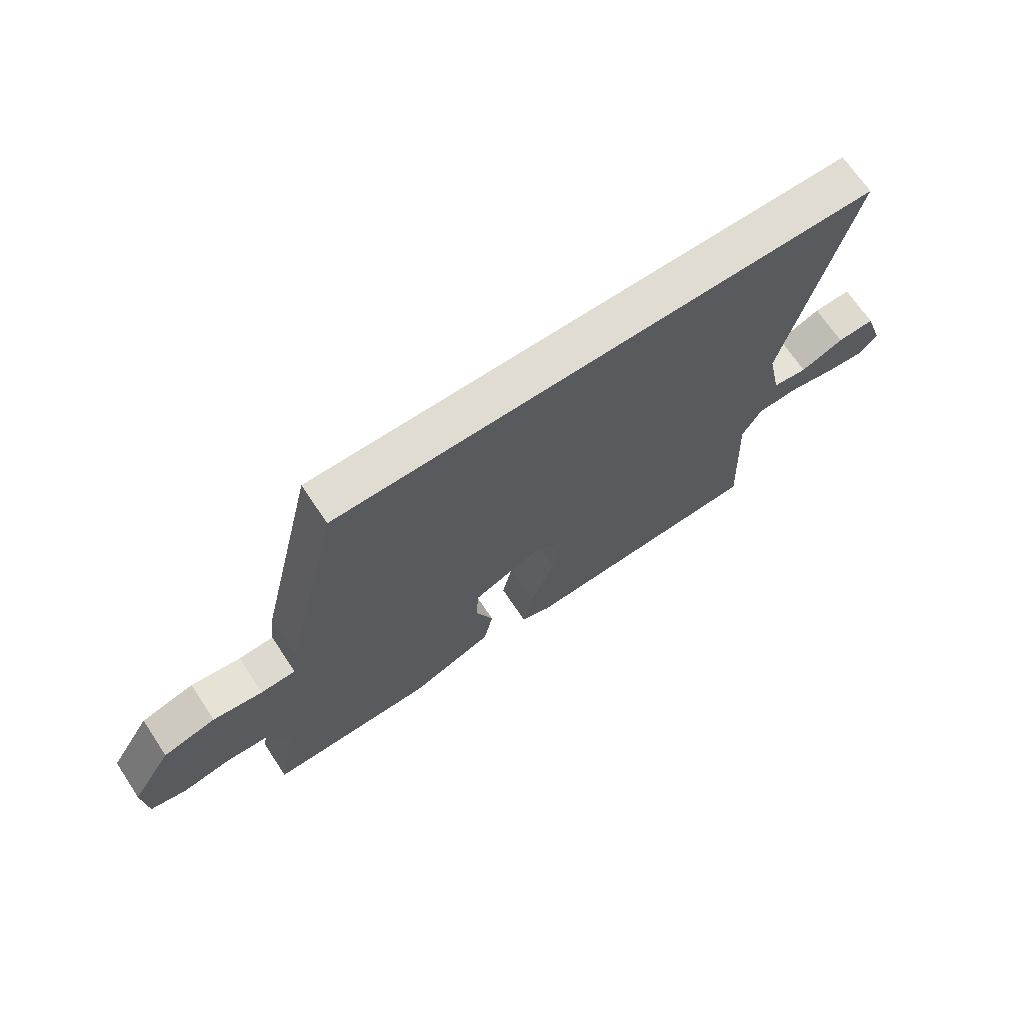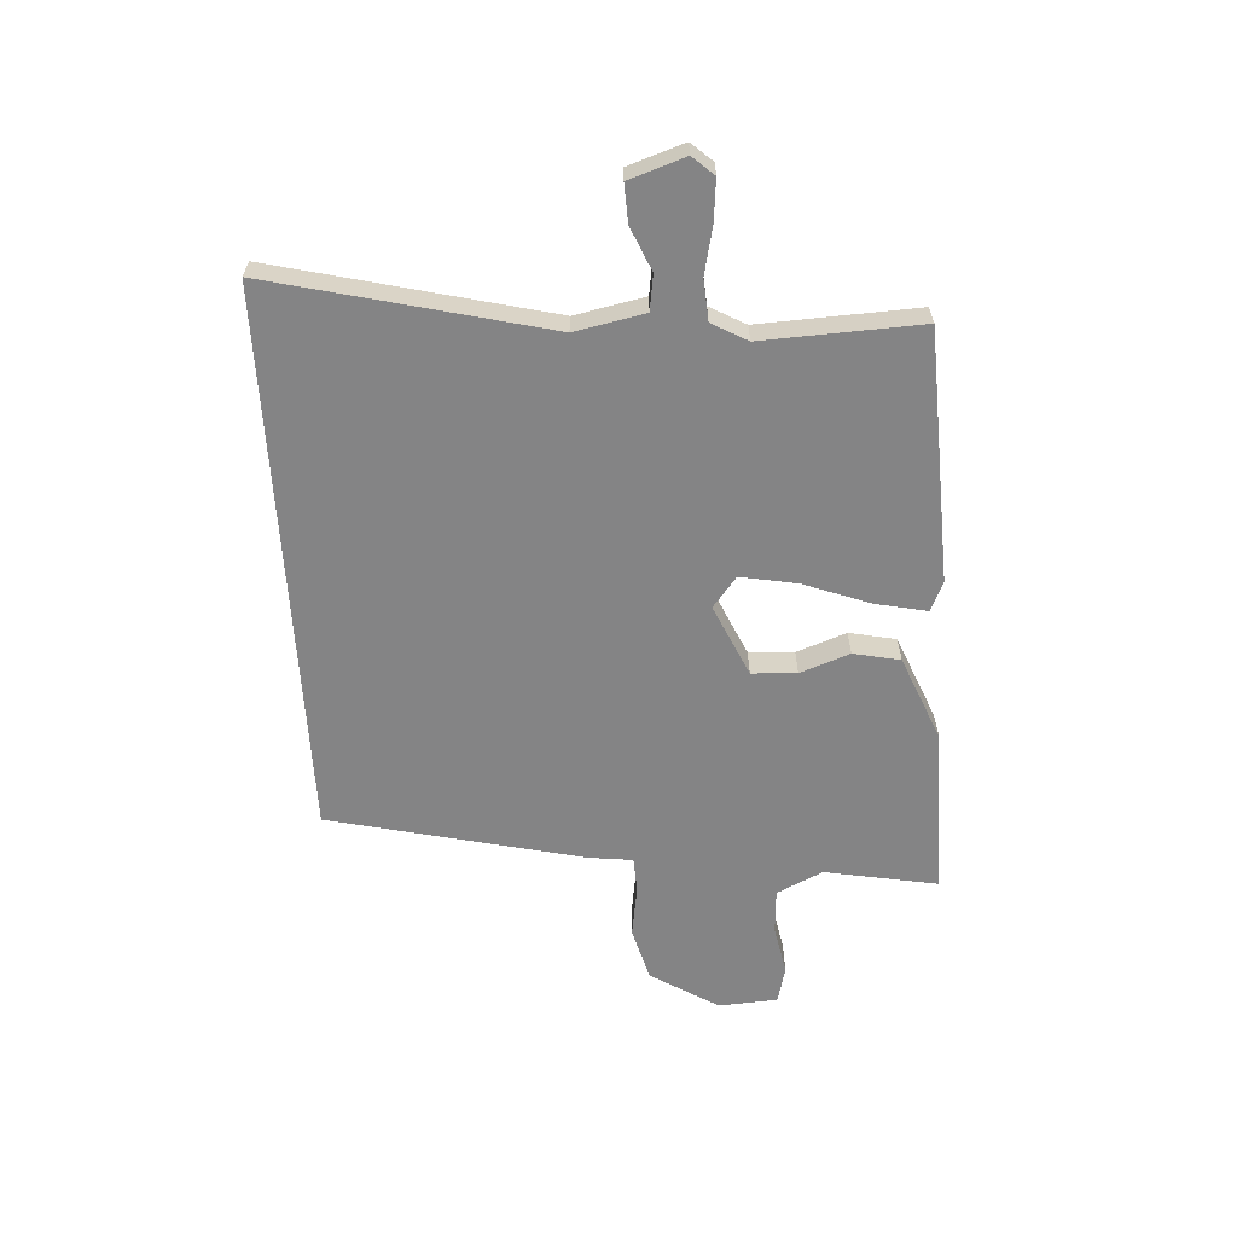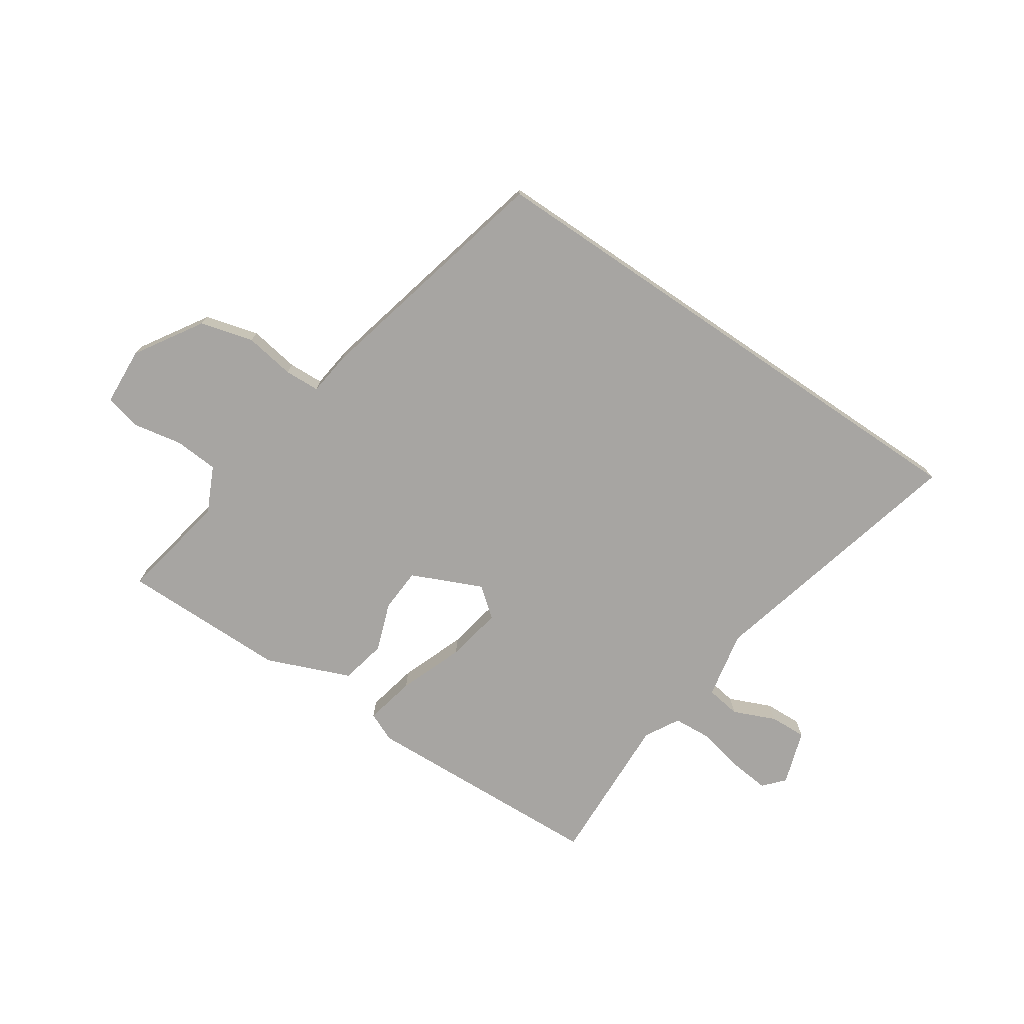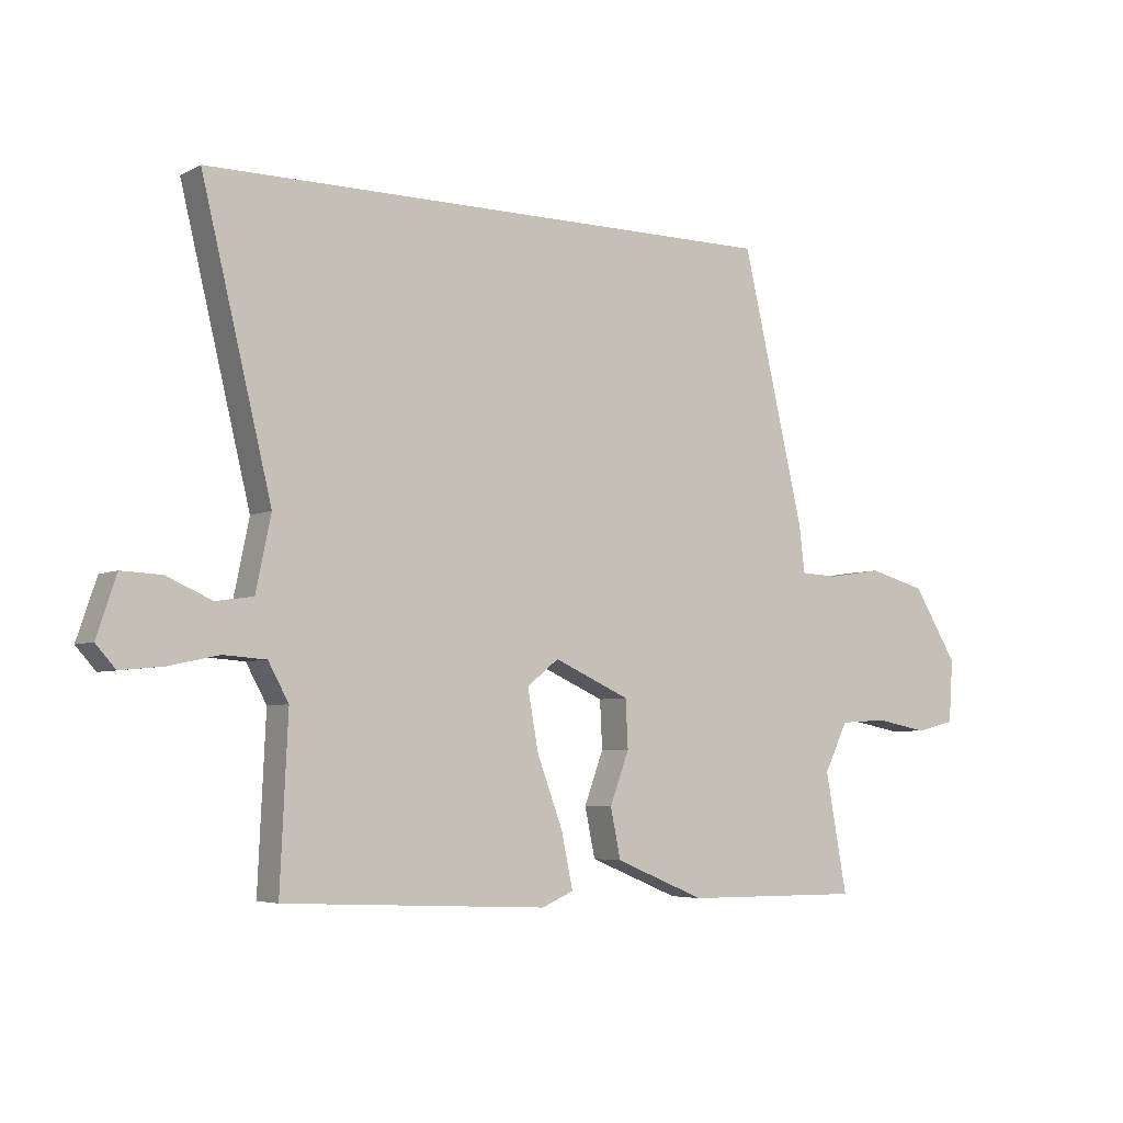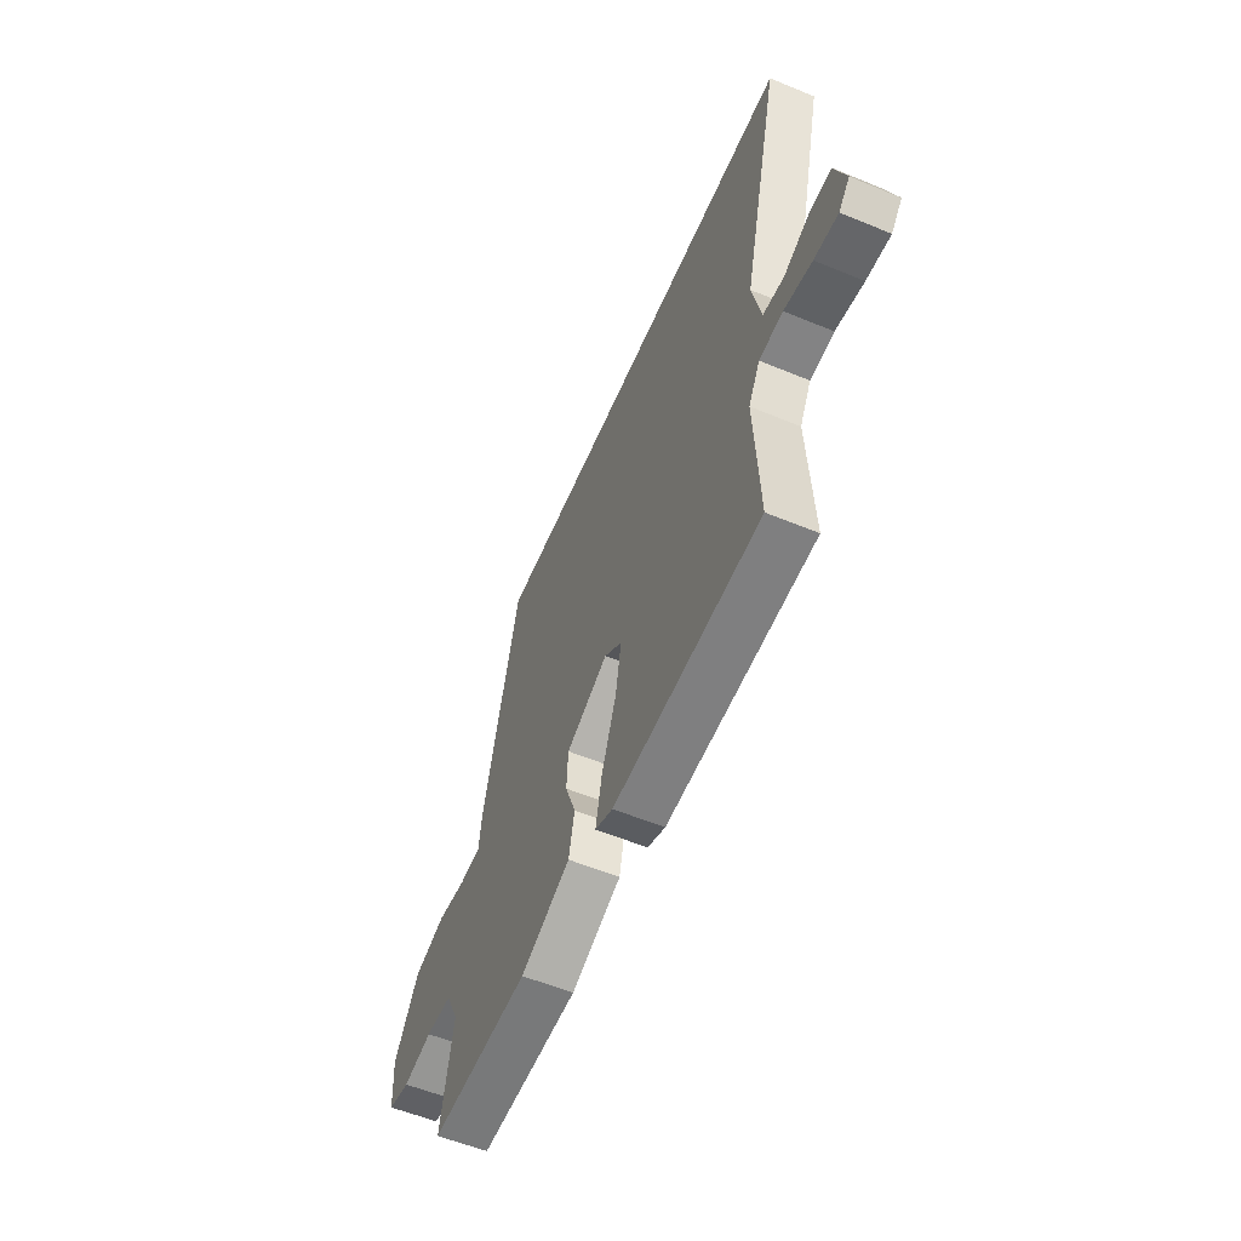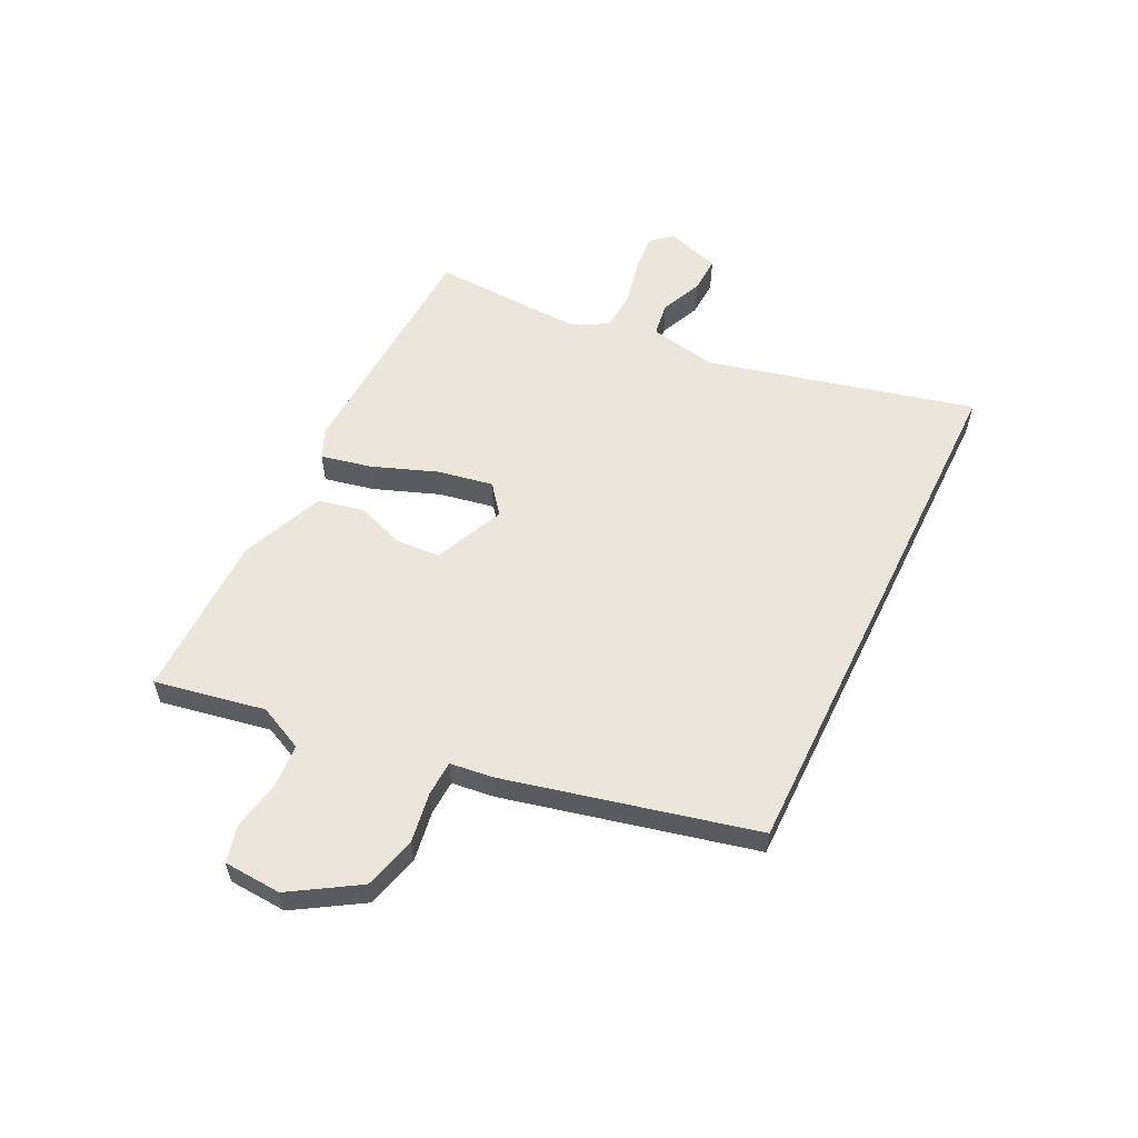
<metadata>
{"format":"obj","ext":"obj","renderer":"f3d","projection":"perspective","resolution":1024,"background":"white","views":[{"elev":69.1,"azim":-33.7,"up":"+Z"},{"elev":-61.5,"azim":93.3,"up":"+Y"},{"elev":-73.9,"azim":-34.2,"up":"+Y"},{"elev":-5.0,"azim":146.5,"up":"+Z"},{"elev":-57.3,"azim":66.8,"up":"+Z"},{"elev":56.5,"azim":-64.1,"up":"+Y"}]}
</metadata>
<code>
v 0.489 0.07 -0.529
v 0.05 0.07 -0.549
v -0.003 0.07 -0.526
v 0.016 0.07 -0.435
v 0.059 0.07 -0.319
v 0.077 0.07 -0.219
v 0.024 0.07 -0.177
v -0.102 0.07 -0.234
v -0.106 0.07 -0.313
v -0.074 0.07 -0.4
v -0.091 0.07 -0.482
v -0.241 0.07 -0.544
v -0.539 0.07 -0.546
v -0.503 0.07 -0.348
v -0.542 0.07 -0.267
v -0.621 0.07 -0.262
v -0.709 0.07 -0.279
v -0.774 0.07 -0.263
v -0.781 0.07 -0.159
v -0.707 0.07 -0.039
v -0.612 0.07 -0.013
v -0.522 0.07 -0.027
v -0.459 0.07 -0.024
v -0.45 0.07 0.053
v -0.346 0.07 0.5
v 0.622 0.07 0.5
v 0.506 0.07 0.02
v 0.531 0.07 -0.102
v 0.593 0.07 -0.111
v 0.669 0.07 -0.078
v 0.735 0.07 -0.075
v 0.768 0.07 -0.173
v 0.735 0.07 -0.21
v 0.664 0.07 -0.203
v 0.581 0.07 -0.185
v 0.51 0.07 -0.19
v 0.476 0.07 -0.252
v 0.489 0 -0.529
v 0.05 0 -0.549
v -0.003 0 -0.526
v 0.016 0 -0.435
v 0.059 0 -0.319
v 0.077 0 -0.219
v 0.024 0 -0.177
v -0.102 0 -0.234
v -0.106 0 -0.313
v -0.074 0 -0.4
v -0.091 0 -0.482
v -0.241 0 -0.544
v -0.539 0 -0.546
v -0.503 0 -0.348
v -0.542 0 -0.267
v -0.621 0 -0.262
v -0.709 0 -0.279
v -0.774 0 -0.263
v -0.781 0 -0.159
v -0.707 0 -0.039
v -0.612 0 -0.013
v -0.522 0 -0.027
v -0.459 0 -0.024
v -0.45 0 0.053
v -0.346 0 0.5
v 0.622 0 0.5
v 0.506 0 0.02
v 0.531 0 -0.102
v 0.593 0 -0.111
v 0.669 0 -0.078
v 0.735 0 -0.075
v 0.768 0 -0.173
v 0.735 0 -0.21
v 0.664 0 -0.203
v 0.581 0 -0.185
v 0.51 0 -0.19
v 0.476 0 -0.252
f 32 33 34 35
f 30 31 32 35
f 29 30 35 36
f 28 29 36
f 27 28 36 37
f 23 24 25 26
f 23 26 27
f 22 23 27 37
f 16 17 18 19
f 15 16 19 20
f 11 12 13 14
f 9 10 11 14
f 8 9 14 15
f 7 8 15 20
f 2 3 4 5
f 2 5 6
f 1 2 6
f 37 1 6 7
f 21 22 37
f 7 20 21 37
f 72 71 70 69
f 72 69 68 67
f 73 72 67 66
f 73 66 65
f 74 73 65 64
f 63 62 61 60
f 64 63 60
f 74 64 60 59
f 56 55 54 53
f 57 56 53 52
f 51 50 49 48
f 51 48 47 46
f 52 51 46 45
f 57 52 45 44
f 42 41 40 39
f 43 42 39
f 43 39 38
f 44 43 38 74
f 74 59 58
f 74 58 57 44
f 1 38 39 2
f 2 39 40 3
f 3 40 41 4
f 4 41 42 5
f 5 42 43 6
f 6 43 44 7
f 7 44 45 8
f 8 45 46 9
f 9 46 47 10
f 10 47 48 11
f 11 48 49 12
f 12 49 50 13
f 13 50 51 14
f 14 51 52 15
f 15 52 53 16
f 16 53 54 17
f 17 54 55 18
f 18 55 56 19
f 19 56 57 20
f 20 57 58 21
f 21 58 59 22
f 22 59 60 23
f 23 60 61 24
f 24 61 62 25
f 25 62 63 26
f 26 63 64 27
f 27 64 65 28
f 28 65 66 29
f 29 66 67 30
f 30 67 68 31
f 31 68 69 32
f 32 69 70 33
f 33 70 71 34
f 34 71 72 35
f 35 72 73 36
f 36 73 74 37
f 37 74 38 1

</code>
